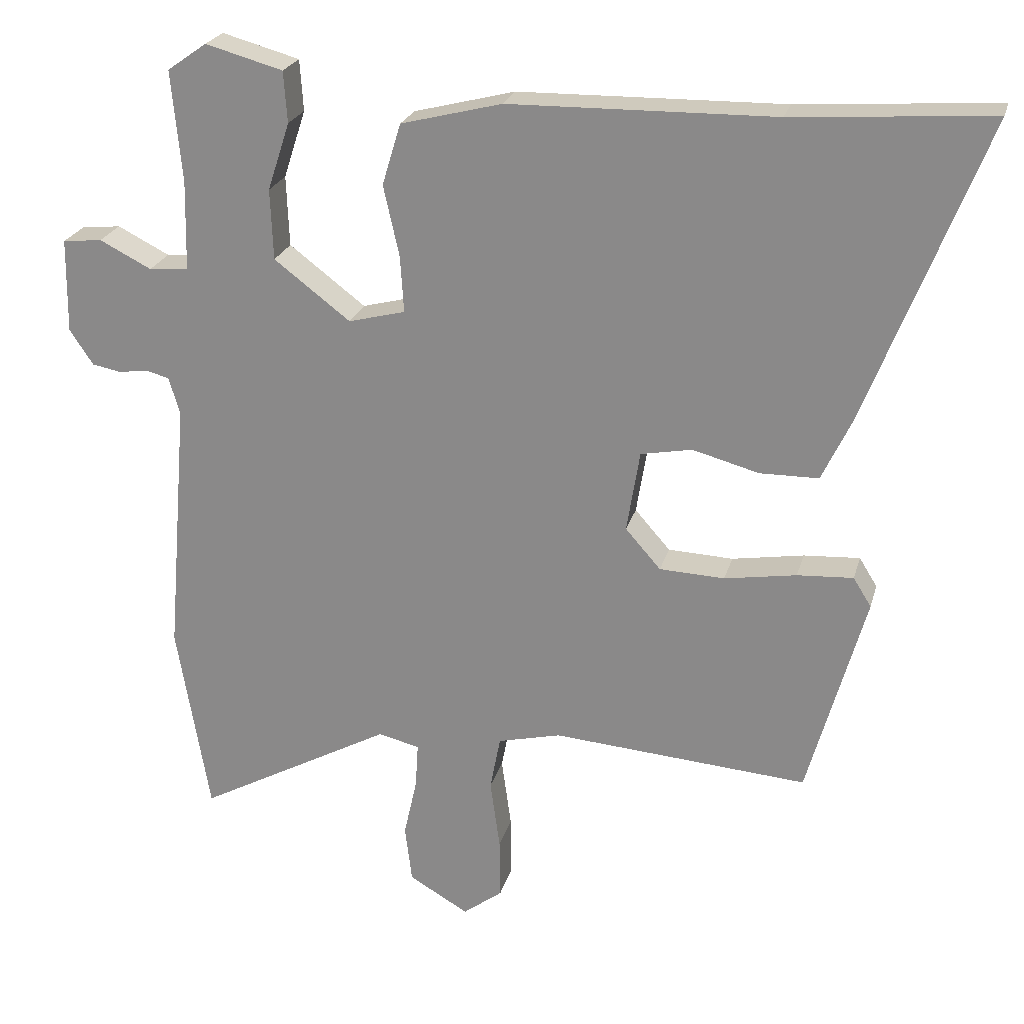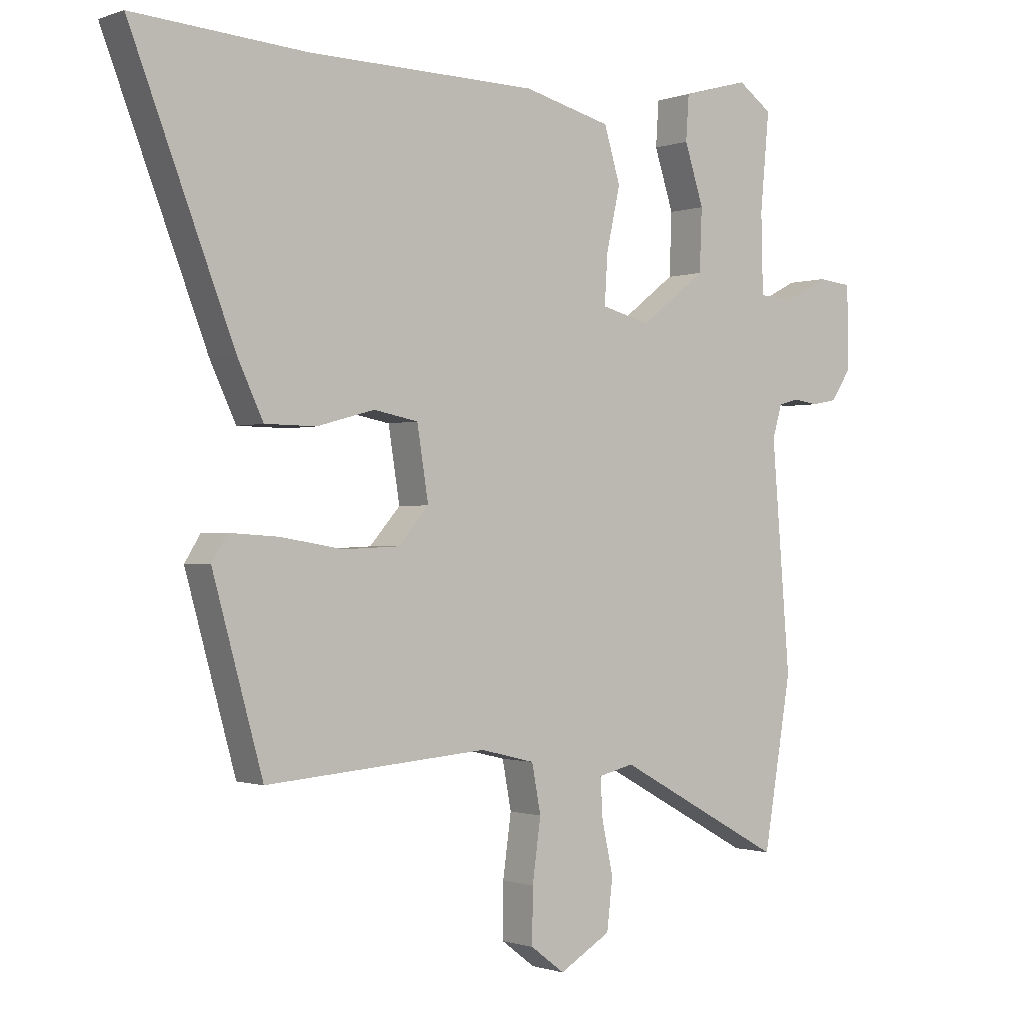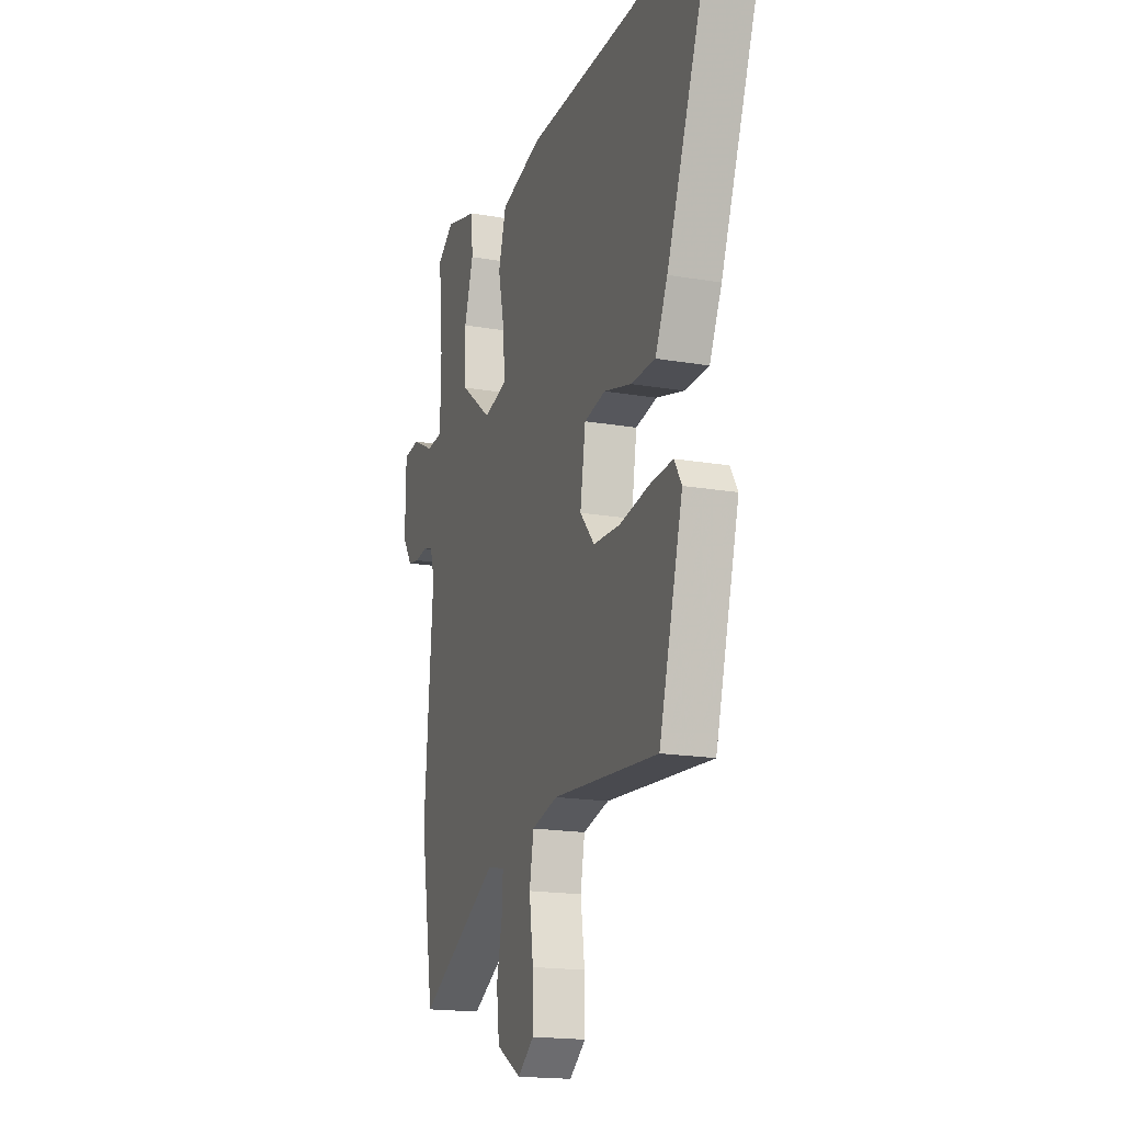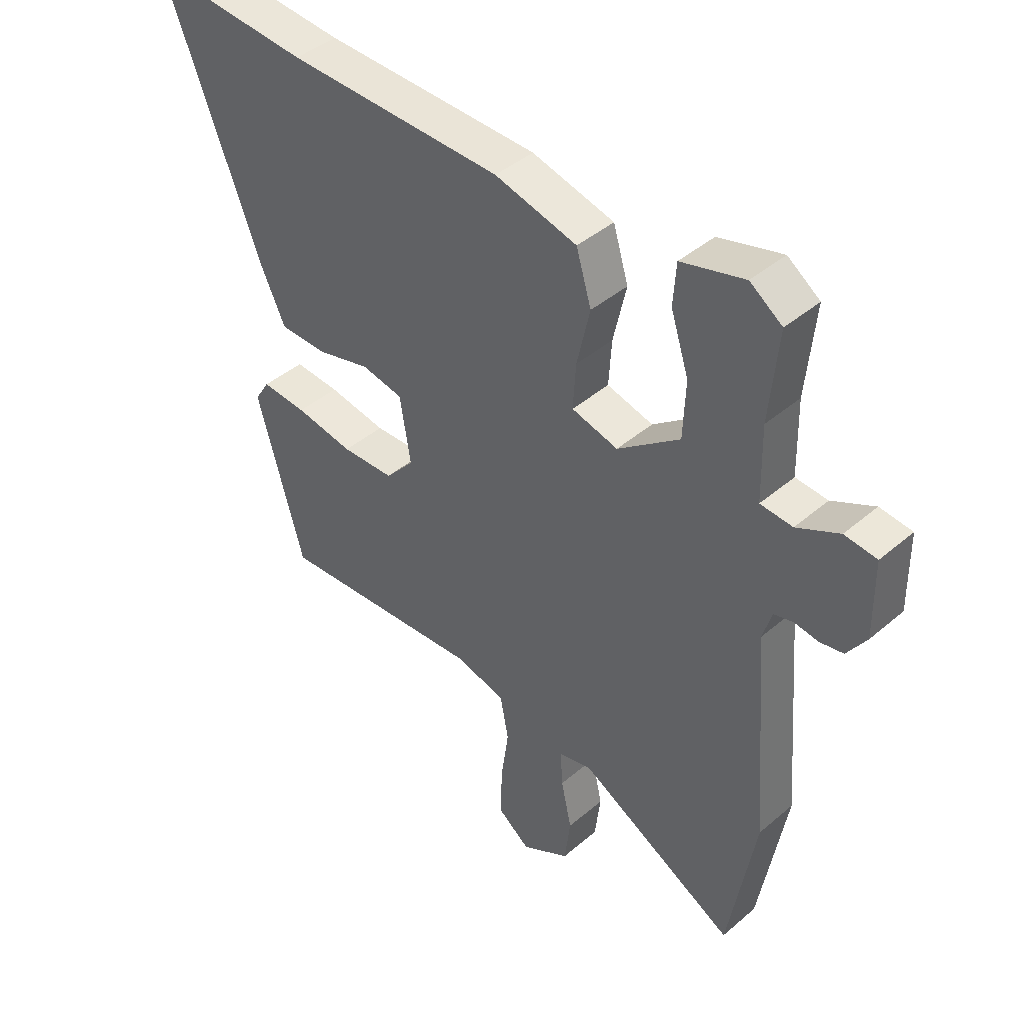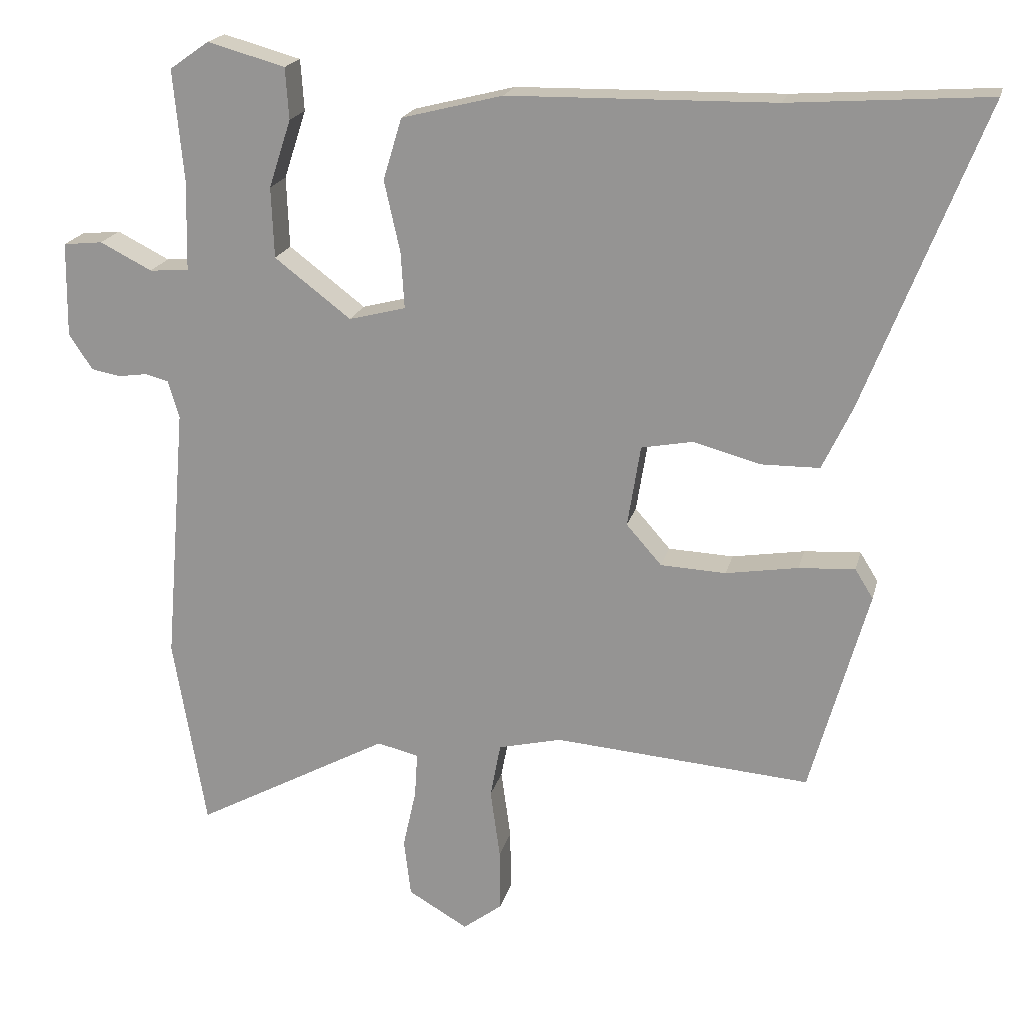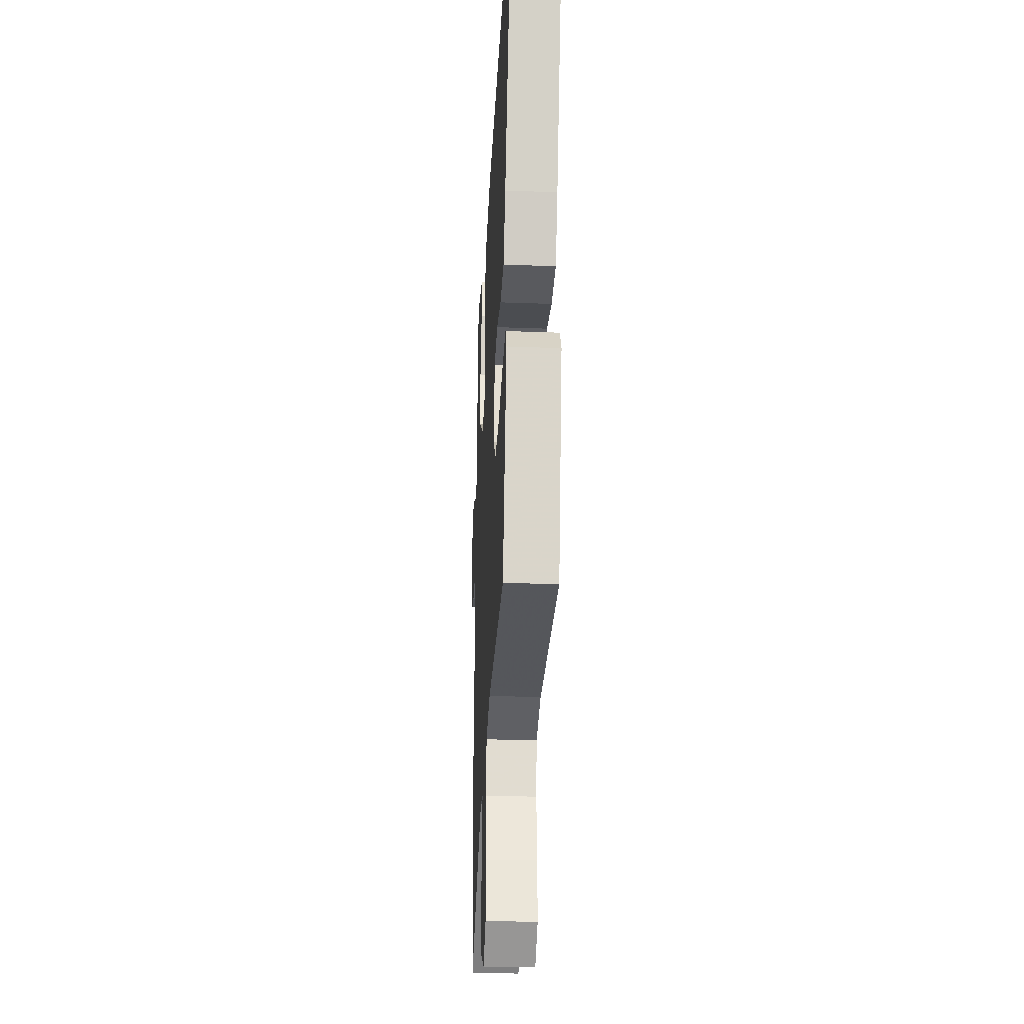
<metadata>
{"format":"obj","ext":"obj","renderer":"f3d","projection":"perspective","resolution":1024,"background":"white","views":[{"elev":23.5,"azim":14.3,"up":"+Z"},{"elev":-0.8,"azim":141.9,"up":"+Z"},{"elev":-17.8,"azim":71.2,"up":"+Z"},{"elev":42.7,"azim":-135.4,"up":"+Z"},{"elev":19.6,"azim":13.3,"up":"+Z"},{"elev":-30.8,"azim":87.0,"up":"+Z"}]}
</metadata>
<code>
v -0.477 0.07 0.504
v -0.42 0.07 0.544
v -0.308 0.07 0.513
v -0.303 0.07 0.439
v -0.335 0.07 0.341
v -0.331 0.07 0.239
v -0.221 0.07 0.155
v -0.139 0.07 0.176
v -0.144 0.07 0.257
v -0.167 0.07 0.36
v -0.14 0.07 0.449
v 0.006 0.07 0.486
v 0.389 0.07 0.492
v 0.676 0.07 0.512
v 0.505 0.07 0.073
v 0.462 0.07 -0.018
v 0.377 0.07 -0.019
v 0.281 0.07 0.007
v 0.207 0.07 -0.007
v 0.188 0.07 -0.125
v 0.239 0.07 -0.183
v 0.333 0.07 -0.187
v 0.437 0.07 -0.17
v 0.518 0.07 -0.165
v 0.544 0.07 -0.207
v 0.461 0.07 -0.504
v 0.091 0.07 -0.475
v 0 0.07 -0.497
v -0.015 0.07 -0.576
v -0.001 0.07 -0.677
v 0 0.07 -0.766
v -0.057 0.07 -0.809
v -0.143 0.07 -0.759
v -0.153 0.07 -0.676
v -0.134 0.07 -0.59
v -0.13 0.07 -0.525
v -0.19 0.07 -0.511
v -0.472 0.07 -0.664
v -0.519 0.07 -0.386
v -0.488 0.07 -0.012
v -0.504 0.07 0.042
v -0.538 0.07 0.051
v -0.58 0.07 0.045
v -0.622 0.07 0.053
v -0.656 0.07 0.104
v -0.654 0.07 0.241
v -0.597 0.07 0.247
v -0.522 0.07 0.209
v -0.465 0.07 0.213
v -0.462 0.07 0.344
v -0.477 0 0.504
v -0.42 0 0.544
v -0.308 0 0.513
v -0.303 0 0.439
v -0.335 0 0.341
v -0.331 0 0.239
v -0.221 0 0.155
v -0.139 0 0.176
v -0.144 0 0.257
v -0.167 0 0.36
v -0.14 0 0.449
v 0.006 0 0.486
v 0.389 0 0.492
v 0.676 0 0.512
v 0.505 0 0.073
v 0.462 0 -0.018
v 0.377 0 -0.019
v 0.281 0 0.007
v 0.207 0 -0.007
v 0.188 0 -0.125
v 0.239 0 -0.183
v 0.333 0 -0.187
v 0.437 0 -0.17
v 0.518 0 -0.165
v 0.544 0 -0.207
v 0.461 0 -0.504
v 0.091 0 -0.475
v 0 0 -0.497
v -0.015 0 -0.576
v -0.001 0 -0.677
v 0 0 -0.766
v -0.057 0 -0.809
v -0.143 0 -0.759
v -0.153 0 -0.676
v -0.134 0 -0.59
v -0.13 0 -0.525
v -0.19 0 -0.511
v -0.472 0 -0.664
v -0.519 0 -0.386
v -0.488 0 -0.012
v -0.504 0 0.042
v -0.538 0 0.051
v -0.58 0 0.045
v -0.622 0 0.053
v -0.656 0 0.104
v -0.654 0 0.241
v -0.597 0 0.247
v -0.522 0 0.209
v -0.465 0 0.213
v -0.462 0 0.344
f 46 47 48
f 45 46 48
f 44 45 48
f 43 44 48
f 42 43 48
f 41 42 48 49
f 40 41 49
f 39 40 49
f 38 39 49
f 37 38 49
f 36 37 49 50
f 33 34 35
f 32 33 35
f 31 32 35
f 30 31 35
f 29 30 35
f 28 29 35 36
f 27 28 36 50
f 25 26 27
f 24 25 27
f 23 24 27
f 22 23 27
f 21 22 27
f 20 21 27
f 19 20 27
f 16 17 18
f 15 16 18
f 14 15 18
f 13 14 18
f 13 18 19
f 12 13 19
f 11 12 19
f 10 11 19
f 9 10 19
f 8 9 19 27
f 3 4 5
f 2 3 5
f 1 2 5
f 50 1 5
f 50 5 6
f 27 50 6
f 7 8 27
f 6 7 27
f 98 97 96
f 98 96 95
f 98 95 94
f 98 94 93
f 98 93 92
f 99 98 92 91
f 99 91 90
f 99 90 89
f 99 89 88
f 99 88 87
f 100 99 87 86
f 85 84 83
f 85 83 82
f 85 82 81
f 85 81 80
f 85 80 79
f 86 85 79 78
f 100 86 78 77
f 77 76 75
f 77 75 74
f 77 74 73
f 77 73 72
f 77 72 71
f 77 71 70
f 77 70 69
f 68 67 66
f 68 66 65
f 68 65 64
f 68 64 63
f 69 68 63
f 69 63 62
f 69 62 61
f 69 61 60
f 69 60 59
f 77 69 59 58
f 55 54 53
f 55 53 52
f 55 52 51
f 55 51 100
f 56 55 100
f 56 100 77
f 77 58 57
f 77 57 56
f 1 51 52 2
f 2 52 53 3
f 3 53 54 4
f 4 54 55 5
f 5 55 56 6
f 6 56 57 7
f 7 57 58 8
f 8 58 59 9
f 9 59 60 10
f 10 60 61 11
f 11 61 62 12
f 12 62 63 13
f 13 63 64 14
f 14 64 65 15
f 15 65 66 16
f 16 66 67 17
f 17 67 68 18
f 18 68 69 19
f 19 69 70 20
f 20 70 71 21
f 21 71 72 22
f 22 72 73 23
f 23 73 74 24
f 24 74 75 25
f 25 75 76 26
f 26 76 77 27
f 27 77 78 28
f 28 78 79 29
f 29 79 80 30
f 30 80 81 31
f 31 81 82 32
f 32 82 83 33
f 33 83 84 34
f 34 84 85 35
f 35 85 86 36
f 36 86 87 37
f 37 87 88 38
f 38 88 89 39
f 39 89 90 40
f 40 90 91 41
f 41 91 92 42
f 42 92 93 43
f 43 93 94 44
f 44 94 95 45
f 45 95 96 46
f 46 96 97 47
f 47 97 98 48
f 48 98 99 49
f 49 99 100 50
f 50 100 51 1

</code>
